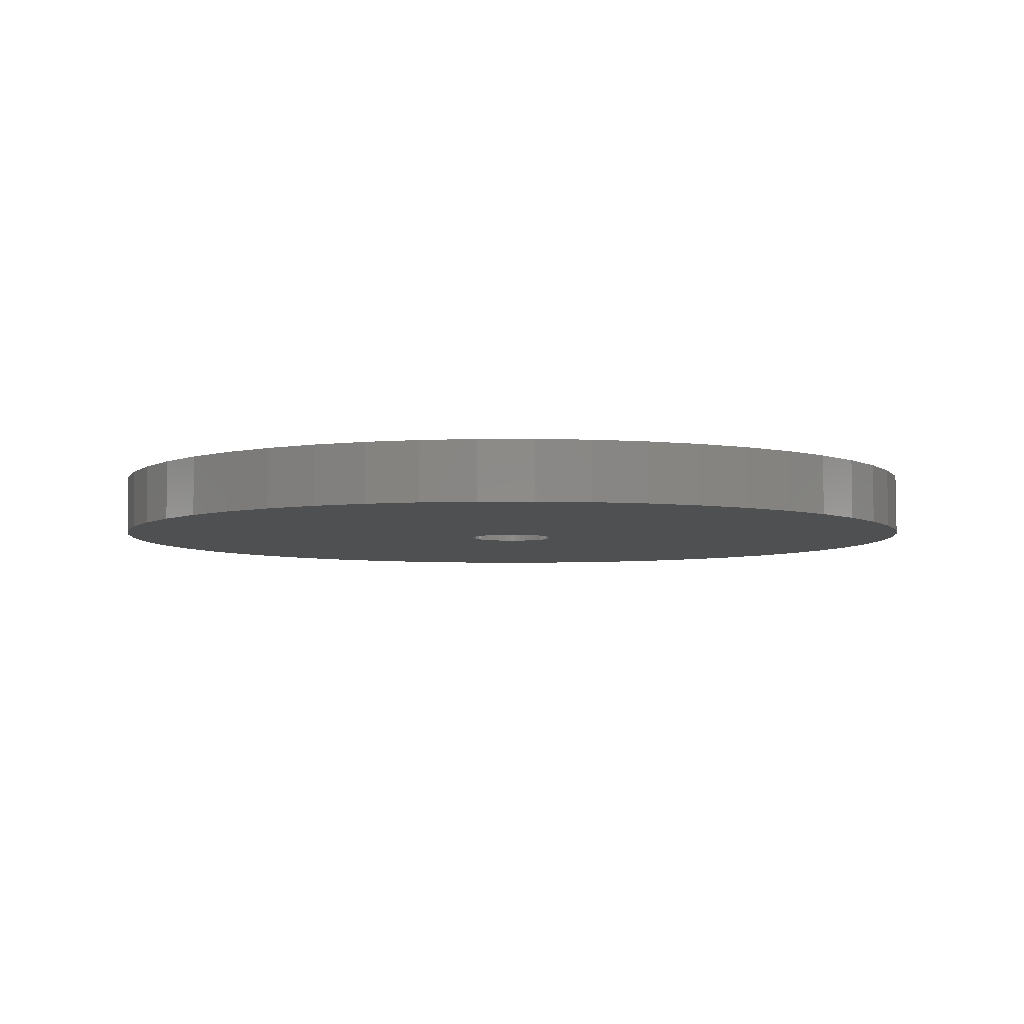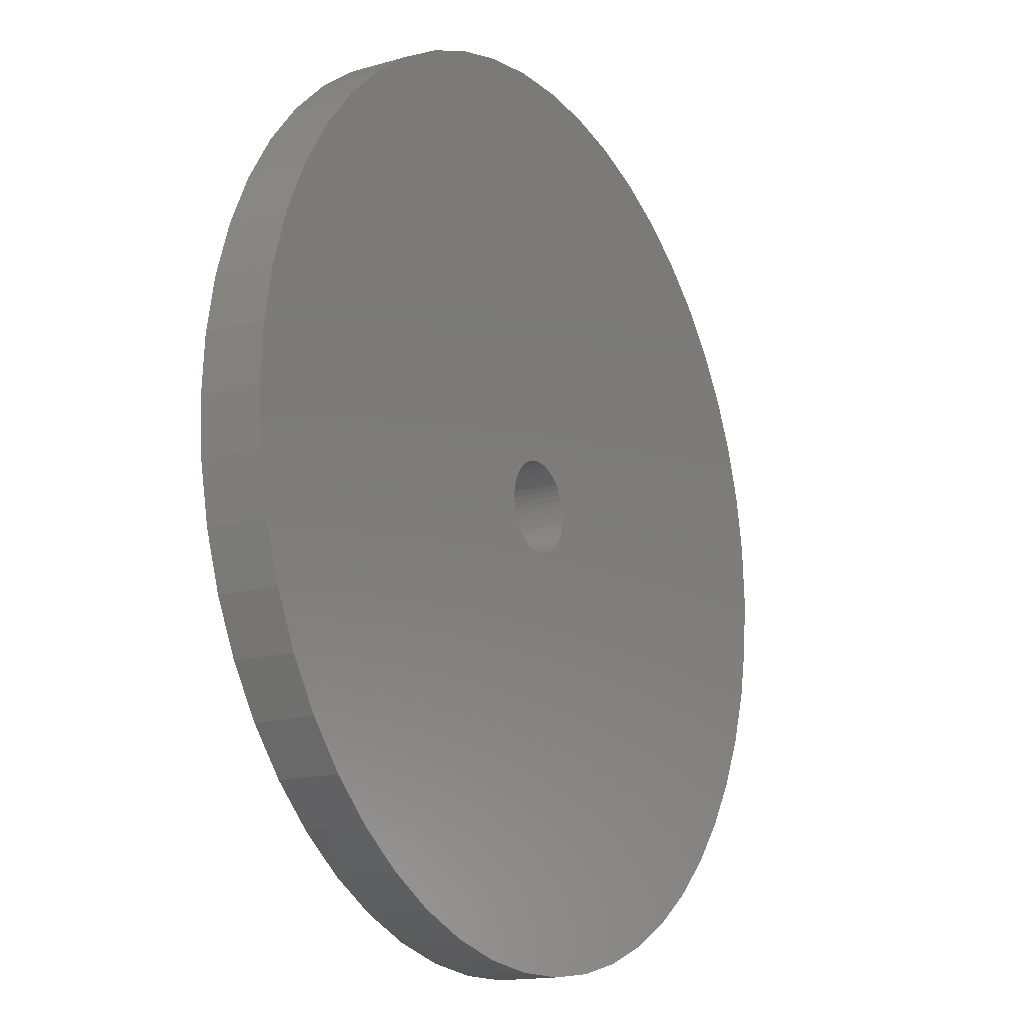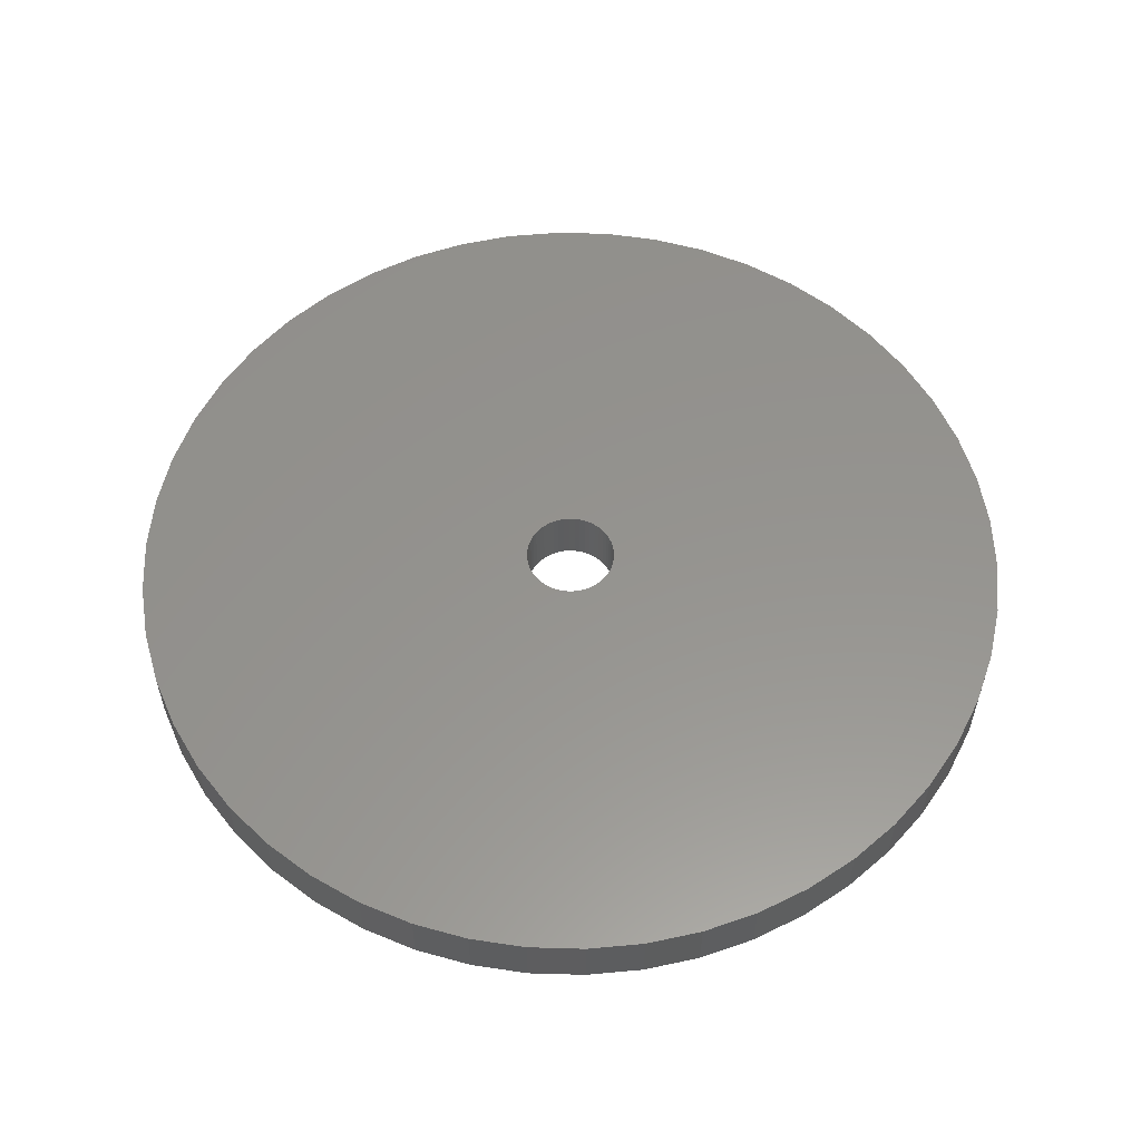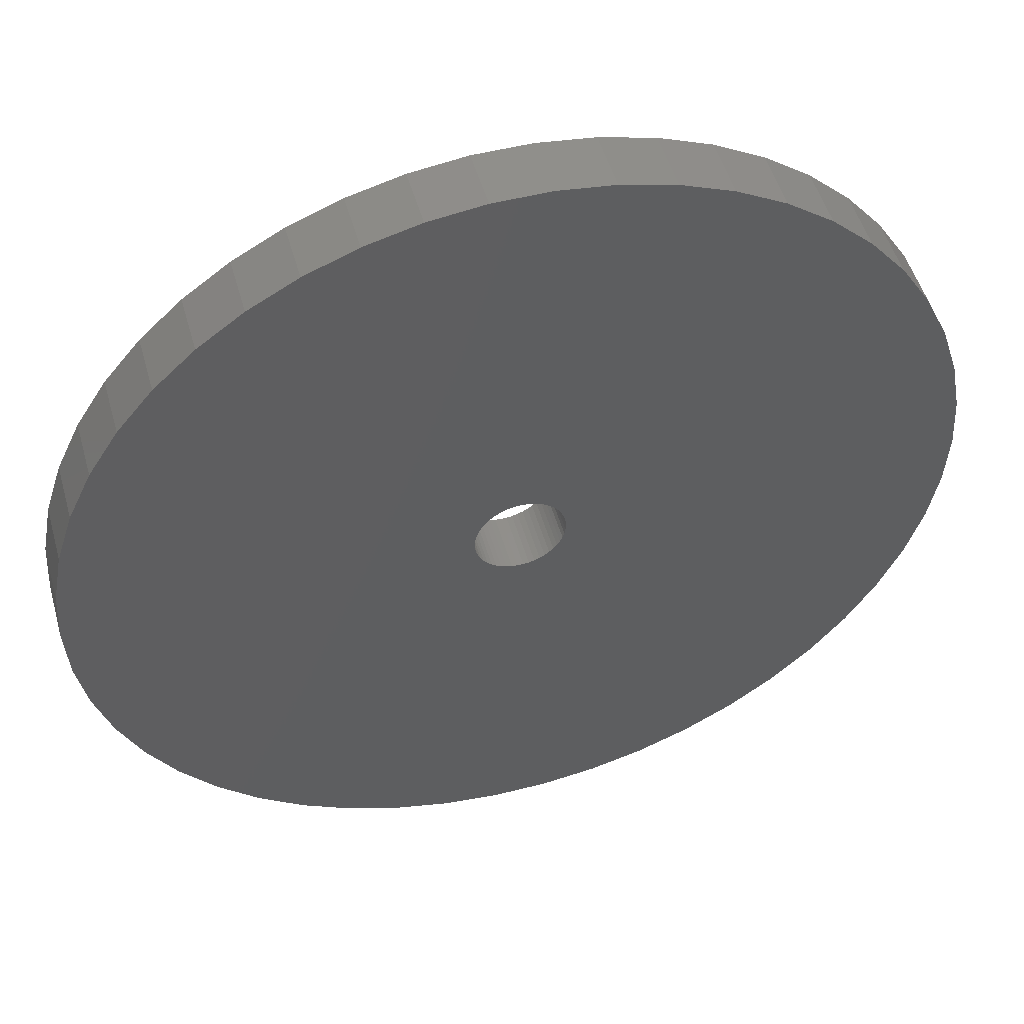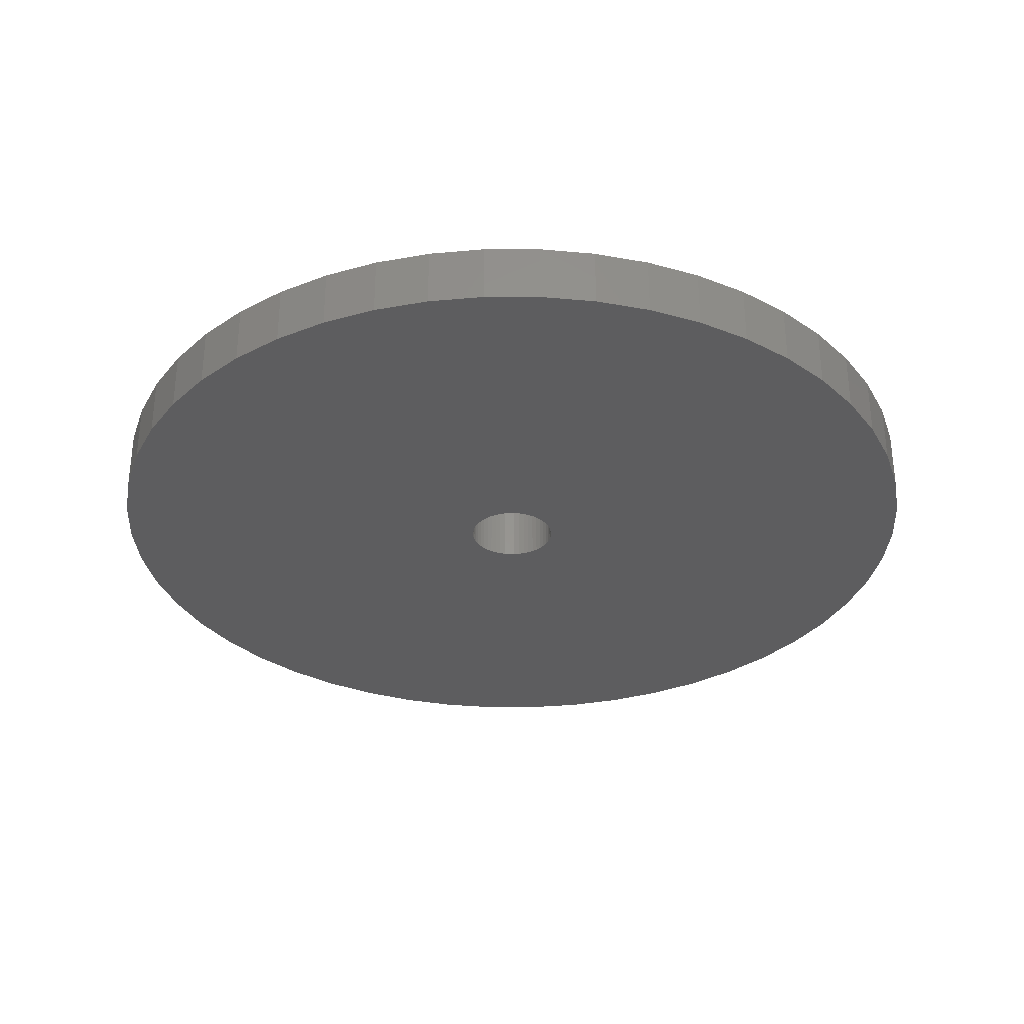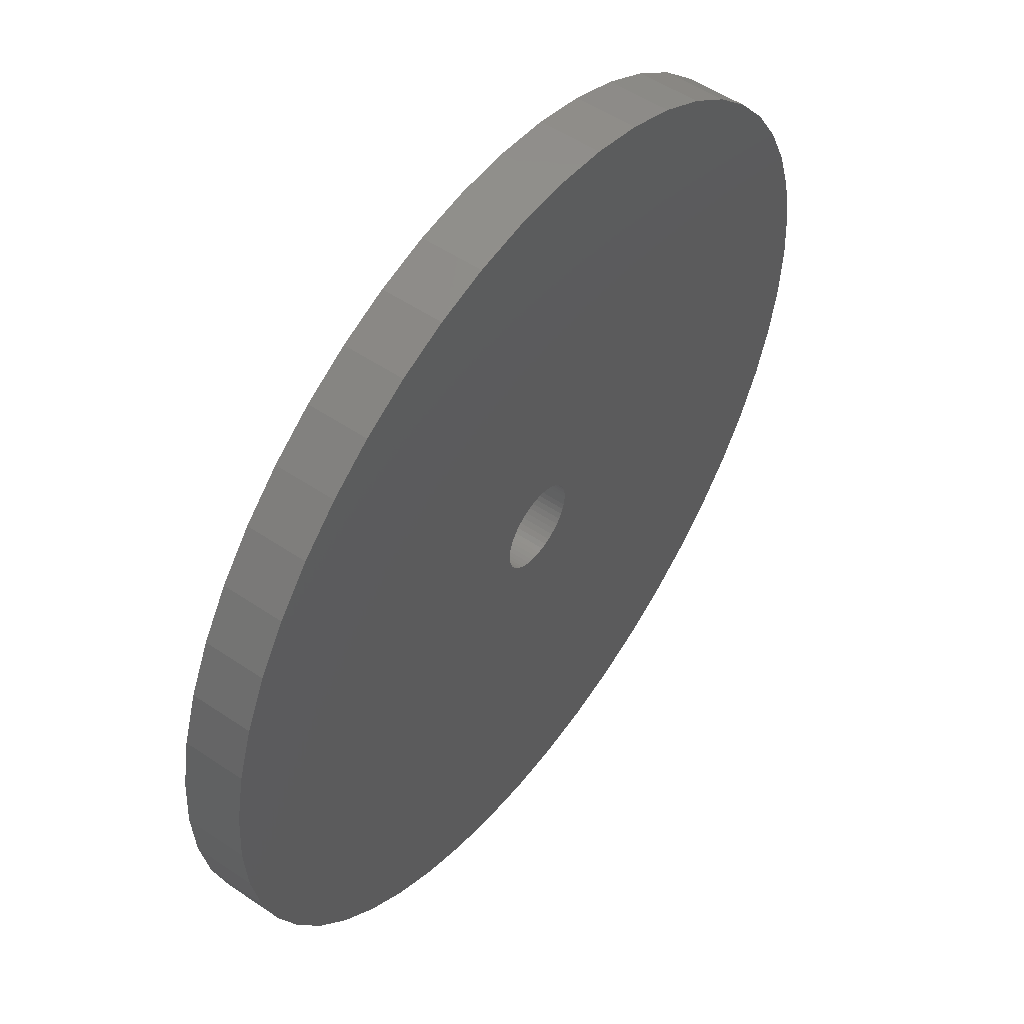
<metadata>
{"format":"stl","ext":"stl","renderer":"f3d","projection":"perspective","resolution":1024,"background":"white","views":[{"elev":-5.2,"azim":58.4,"up":"+Z"},{"elev":-15.4,"azim":121.4,"up":"+Y"},{"elev":56.8,"azim":-156.7,"up":"+Z"},{"elev":50.6,"azim":-15.7,"up":"+Y"},{"elev":-32.4,"azim":-79.2,"up":"+Z"},{"elev":52.9,"azim":-54.0,"up":"+Y"}]}
</metadata>
<code>
# stl→obj: 200 verts, 400 faces
v 22 0 1.5
v 21.83 2.757 -1.5
v 21.83 2.757 1.5
v 22 0 -1.5
v -22 0 -1.5
v -21.83 2.757 1.5
v -21.83 2.757 -1.5
v -22 0 1.5
v 1.381 21.96 -1.5
v -1.381 21.96 1.5
v 1.381 21.96 1.5
v -1.381 21.96 -1.5
v -1.381 -21.96 -1.5
v 1.381 -21.96 1.5
v -1.381 -21.96 1.5
v 1.381 -21.96 -1.5
v 16.04 15.06 -1.5
v 14.02 16.95 1.5
v 16.04 15.06 1.5
v 14.02 16.95 -1.5
v -14.02 16.95 -1.5
v -16.04 15.06 1.5
v -14.02 16.95 1.5
v -16.04 15.06 -1.5
v -6.798 20.92 -1.5
v -9.367 19.91 1.5
v -6.798 20.92 1.5
v -9.367 19.91 -1.5
v 20.46 8.099 1.5
v 19.28 10.6 -1.5
v 19.28 10.6 1.5
v 20.46 8.099 -1.5
v 21.31 5.471 -1.5
v 21.31 5.471 1.5
v 9.367 19.91 -1.5
v 6.798 20.92 1.5
v 9.367 19.91 1.5
v 6.798 20.92 -1.5
v 4.122 21.61 1.5
v 4.122 21.61 -1.5
v 11.79 18.58 -1.5
v 11.79 18.58 1.5
v -20.46 8.099 -1.5
v -19.28 10.6 1.5
v -19.28 10.6 -1.5
v -20.46 8.099 1.5
v -21.31 5.471 -1.5
v -21.31 5.471 1.5
v -4.122 21.61 1.5
v -4.122 21.61 -1.5
v 4.122 -21.61 1.5
v 4.122 -21.61 -1.5
v 17.8 12.93 1.5
v 17.8 12.93 -1.5
v -17.8 12.93 1.5
v -17.8 12.93 -1.5
v 2.25 0 1.5
v 2.232 0.282 1.5
v 21.83 -2.757 1.5
v 2.179 0.5596 1.5
v 2.232 -0.282 1.5
v 2.092 0.8283 1.5
v 21.31 -5.471 1.5
v 1.972 1.084 1.5
v 2.179 -0.5596 1.5
v 1.82 1.323 1.5
v 20.46 -8.099 1.5
v 1.64 1.54 1.5
v 2.092 -0.8283 1.5
v 1.434 1.734 1.5
v 19.28 -10.6 1.5
v 1.206 1.9 1.5
v 1.972 -1.084 1.5
v 0.958 2.036 1.5
v 17.8 -12.93 1.5
v 0.6953 2.14 1.5
v 1.82 -1.323 1.5
v 16.04 -15.06 1.5
v 0.4216 2.21 1.5
v 0.1413 2.246 1.5
v -0.1413 2.246 1.5
v -0.4216 2.21 1.5
v -0.6953 2.14 1.5
v -0.958 2.036 1.5
v -1.206 1.9 1.5
v -11.79 18.58 1.5
v -1.434 1.734 1.5
v -1.64 1.54 1.5
v -1.82 1.323 1.5
v 1.64 -1.54 1.5
v 14.02 -16.95 1.5
v 1.434 -1.734 1.5
v 11.79 -18.58 1.5
v 1.206 -1.9 1.5
v 9.367 -19.91 1.5
v 0.958 -2.036 1.5
v 6.798 -20.92 1.5
v 0.6953 -2.14 1.5
v 0.4216 -2.21 1.5
v 0.1413 -2.246 1.5
v -0.1413 -2.246 1.5
v -0.4216 -2.21 1.5
v -4.122 -21.61 1.5
v -0.6953 -2.14 1.5
v -6.798 -20.92 1.5
v -0.958 -2.036 1.5
v -9.367 -19.91 1.5
v -1.206 -1.9 1.5
v -11.79 -18.58 1.5
v -1.434 -1.734 1.5
v -14.02 -16.95 1.5
v -1.64 -1.54 1.5
v -16.04 -15.06 1.5
v -1.82 -1.323 1.5
v -17.8 -12.93 1.5
v -1.972 -1.084 1.5
v -19.28 -10.6 1.5
v -2.092 -0.8283 1.5
v -20.46 -8.099 1.5
v -2.179 -0.5596 1.5
v -21.31 -5.471 1.5
v -2.232 -0.282 1.5
v -21.83 -2.757 1.5
v -2.25 0 1.5
v -1.972 1.084 1.5
v -2.092 0.8283 1.5
v -2.179 0.5596 1.5
v -2.232 0.282 1.5
v -11.79 18.58 -1.5
v 21.83 -2.757 -1.5
v 21.31 -5.471 -1.5
v -16.04 -15.06 -1.5
v -14.02 -16.95 -1.5
v -19.28 -10.6 -1.5
v -20.46 -8.099 -1.5
v -17.8 -12.93 -1.5
v 2.25 0 -1.5
v 2.232 -0.282 -1.5
v 2.179 -0.5596 -1.5
v 20.46 -8.099 -1.5
v 2.232 0.282 -1.5
v 2.092 -0.8283 -1.5
v 19.28 -10.6 -1.5
v 1.972 -1.084 -1.5
v 17.8 -12.93 -1.5
v 2.179 0.5596 -1.5
v 1.82 -1.323 -1.5
v 16.04 -15.06 -1.5
v 1.64 -1.54 -1.5
v 14.02 -16.95 -1.5
v 2.092 0.8283 -1.5
v 1.434 -1.734 -1.5
v 11.79 -18.58 -1.5
v 1.206 -1.9 -1.5
v 9.367 -19.91 -1.5
v 1.972 1.084 -1.5
v 0.958 -2.036 -1.5
v 6.798 -20.92 -1.5
v 0.6953 -2.14 -1.5
v 1.82 1.323 -1.5
v 0.4216 -2.21 -1.5
v 0.1413 -2.246 -1.5
v -0.1413 -2.246 -1.5
v -0.4216 -2.21 -1.5
v -4.122 -21.61 -1.5
v -0.6953 -2.14 -1.5
v -6.798 -20.92 -1.5
v -0.958 -2.036 -1.5
v -9.367 -19.91 -1.5
v -1.206 -1.9 -1.5
v -11.79 -18.58 -1.5
v -1.434 -1.734 -1.5
v -1.64 -1.54 -1.5
v -1.82 -1.323 -1.5
v 1.64 1.54 -1.5
v 1.434 1.734 -1.5
v 1.206 1.9 -1.5
v 0.958 2.036 -1.5
v 0.6953 2.14 -1.5
v 0.4216 2.21 -1.5
v 0.1413 2.246 -1.5
v -0.1413 2.246 -1.5
v -0.4216 2.21 -1.5
v -0.6953 2.14 -1.5
v -0.958 2.036 -1.5
v -1.206 1.9 -1.5
v -1.434 1.734 -1.5
v -1.64 1.54 -1.5
v -1.82 1.323 -1.5
v -1.972 1.084 -1.5
v -2.092 0.8283 -1.5
v -2.179 0.5596 -1.5
v -2.232 0.282 -1.5
v -2.25 0 -1.5
v -1.972 -1.084 -1.5
v -2.092 -0.8283 -1.5
v -2.179 -0.5596 -1.5
v -21.31 -5.471 -1.5
v -2.232 -0.282 -1.5
v -21.83 -2.757 -1.5
f 1 2 3
f 2 1 4
f 5 6 7
f 6 5 8
f 9 10 11
f 10 9 12
f 13 14 15
f 14 13 16
f 17 18 19
f 18 17 20
f 21 22 23
f 22 21 24
f 25 26 27
f 26 25 28
f 29 30 31
f 30 29 32
f 3 33 34
f 33 3 2
f 35 36 37
f 36 35 38
f 38 39 36
f 39 38 40
f 41 37 42
f 37 41 35
f 43 44 45
f 44 43 46
f 47 46 43
f 46 47 48
f 12 49 10
f 49 12 50
f 16 51 14
f 51 16 52
f 34 32 29
f 32 34 33
f 53 17 19
f 17 53 54
f 31 54 53
f 54 31 30
f 40 11 39
f 11 40 9
f 20 42 18
f 42 20 41
f 45 55 56
f 55 45 44
f 56 22 24
f 22 56 55
f 7 48 47
f 48 7 6
f 57 1 3
f 58 3 34
f 1 57 59
f 60 34 29
f 61 59 57
f 62 29 31
f 59 61 63
f 64 31 53
f 65 63 61
f 66 53 19
f 63 65 67
f 68 19 18
f 69 67 65
f 70 18 42
f 67 69 71
f 72 42 37
f 73 71 69
f 74 37 36
f 71 73 75
f 76 36 39
f 77 75 73
f 75 77 78
f 3 58 57
f 34 60 58
f 29 62 60
f 31 64 62
f 53 66 64
f 19 68 66
f 18 70 68
f 79 39 11
f 42 72 70
f 37 74 72
f 36 76 74
f 39 79 76
f 11 80 79
f 11 81 80
f 10 81 11
f 81 10 82
f 49 82 10
f 82 49 83
f 27 83 49
f 83 27 84
f 26 84 27
f 84 26 85
f 86 85 26
f 85 86 87
f 23 87 86
f 87 23 88
f 22 88 23
f 88 22 89
f 90 78 77
f 78 90 91
f 92 91 90
f 91 92 93
f 94 93 92
f 93 94 95
f 96 95 94
f 95 96 97
f 98 97 96
f 97 98 51
f 99 51 98
f 51 99 14
f 100 14 99
f 101 14 100
f 15 101 102
f 103 102 104
f 105 104 106
f 107 106 108
f 101 15 14
f 109 108 110
f 111 110 112
f 113 112 114
f 115 114 116
f 117 116 118
f 119 118 120
f 121 120 122
f 123 122 124
f 55 89 22
f 102 103 15
f 89 55 125
f 104 105 103
f 44 125 55
f 106 107 105
f 125 44 126
f 108 109 107
f 46 126 44
f 110 111 109
f 126 46 127
f 112 113 111
f 48 127 46
f 114 115 113
f 127 48 128
f 116 117 115
f 6 128 48
f 118 119 117
f 128 6 124
f 120 121 119
f 8 124 6
f 122 123 121
f 124 8 123
f 28 86 26
f 86 28 129
f 129 23 86
f 23 129 21
f 50 27 49
f 27 50 25
f 59 4 1
f 4 59 130
f 63 130 59
f 130 63 131
f 132 111 113
f 111 132 133
f 134 119 135
f 119 134 117
f 136 117 134
f 117 136 115
f 137 4 130
f 138 130 131
f 4 137 2
f 139 131 140
f 141 2 137
f 142 140 143
f 2 141 33
f 144 143 145
f 146 33 141
f 147 145 148
f 33 146 32
f 149 148 150
f 151 32 146
f 152 150 153
f 32 151 30
f 154 153 155
f 156 30 151
f 157 155 158
f 30 156 54
f 159 158 52
f 160 54 156
f 54 160 17
f 130 138 137
f 131 139 138
f 140 142 139
f 143 144 142
f 145 147 144
f 148 149 147
f 150 152 149
f 161 52 16
f 153 154 152
f 155 157 154
f 158 159 157
f 52 161 159
f 16 162 161
f 16 163 162
f 13 163 16
f 163 13 164
f 165 164 13
f 164 165 166
f 167 166 165
f 166 167 168
f 169 168 167
f 168 169 170
f 171 170 169
f 170 171 172
f 133 172 171
f 172 133 173
f 132 173 133
f 173 132 174
f 175 17 160
f 17 175 20
f 176 20 175
f 20 176 41
f 177 41 176
f 41 177 35
f 178 35 177
f 35 178 38
f 179 38 178
f 38 179 40
f 180 40 179
f 40 180 9
f 181 9 180
f 182 9 181
f 12 182 183
f 50 183 184
f 25 184 185
f 28 185 186
f 182 12 9
f 129 186 187
f 21 187 188
f 24 188 189
f 56 189 190
f 45 190 191
f 43 191 192
f 47 192 193
f 7 193 194
f 136 174 132
f 183 50 12
f 174 136 195
f 184 25 50
f 134 195 136
f 185 28 25
f 195 134 196
f 186 129 28
f 135 196 134
f 187 21 129
f 196 135 197
f 188 24 21
f 198 197 135
f 189 56 24
f 197 198 199
f 190 45 56
f 200 199 198
f 191 43 45
f 199 200 194
f 192 47 43
f 5 194 200
f 193 7 47
f 194 5 7
f 155 93 95
f 93 155 153
f 71 140 67
f 140 71 143
f 132 115 136
f 115 132 113
f 135 121 198
f 121 135 119
f 150 78 91
f 78 150 148
f 158 95 97
f 95 158 155
f 52 97 51
f 97 52 158
f 75 143 71
f 143 75 145
f 78 145 75
f 145 78 148
f 67 131 63
f 131 67 140
f 165 15 103
f 15 165 13
f 133 109 111
f 109 133 171
f 198 123 200
f 123 198 121
f 200 8 5
f 8 200 123
f 153 91 93
f 91 153 150
f 167 103 105
f 103 167 165
f 169 105 107
f 105 169 167
f 171 107 109
f 107 171 169
f 137 58 141
f 58 137 57
f 124 193 128
f 193 124 194
f 182 80 81
f 80 182 181
f 176 68 70
f 68 176 175
f 188 87 88
f 87 188 187
f 185 83 84
f 83 185 184
f 151 64 156
f 64 151 62
f 141 60 146
f 60 141 58
f 179 74 76
f 74 179 178
f 180 76 79
f 76 180 179
f 177 70 72
f 70 177 176
f 125 189 89
f 189 125 190
f 89 188 88
f 188 89 189
f 127 191 126
f 191 127 192
f 186 84 85
f 84 186 185
f 183 81 82
f 81 183 182
f 147 73 144
f 73 147 77
f 138 57 137
f 57 138 61
f 161 100 99
f 100 161 162
f 146 62 151
f 62 146 60
f 160 68 175
f 68 160 66
f 156 66 160
f 66 156 64
f 181 79 80
f 79 181 180
f 178 72 74
f 72 178 177
f 126 190 125
f 190 126 191
f 128 192 127
f 192 128 193
f 187 85 87
f 85 187 186
f 184 82 83
f 82 184 183
f 139 61 138
f 61 139 65
f 118 197 120
f 197 118 196
f 157 98 96
f 98 157 159
f 159 99 98
f 99 159 161
f 142 65 139
f 65 142 69
f 144 69 142
f 69 144 73
f 163 102 101
f 102 163 164
f 170 110 108
f 110 170 172
f 112 174 114
f 174 112 173
f 116 196 118
f 196 116 195
f 122 194 124
f 194 122 199
f 149 77 147
f 77 149 90
f 152 94 92
f 94 152 154
f 154 96 94
f 96 154 157
f 162 101 100
f 101 162 163
f 168 108 106
f 108 168 170
f 172 112 110
f 112 172 173
f 114 195 116
f 195 114 174
f 120 199 122
f 199 120 197
f 149 92 90
f 92 149 152
f 164 104 102
f 104 164 166
f 166 106 104
f 106 166 168

</code>
